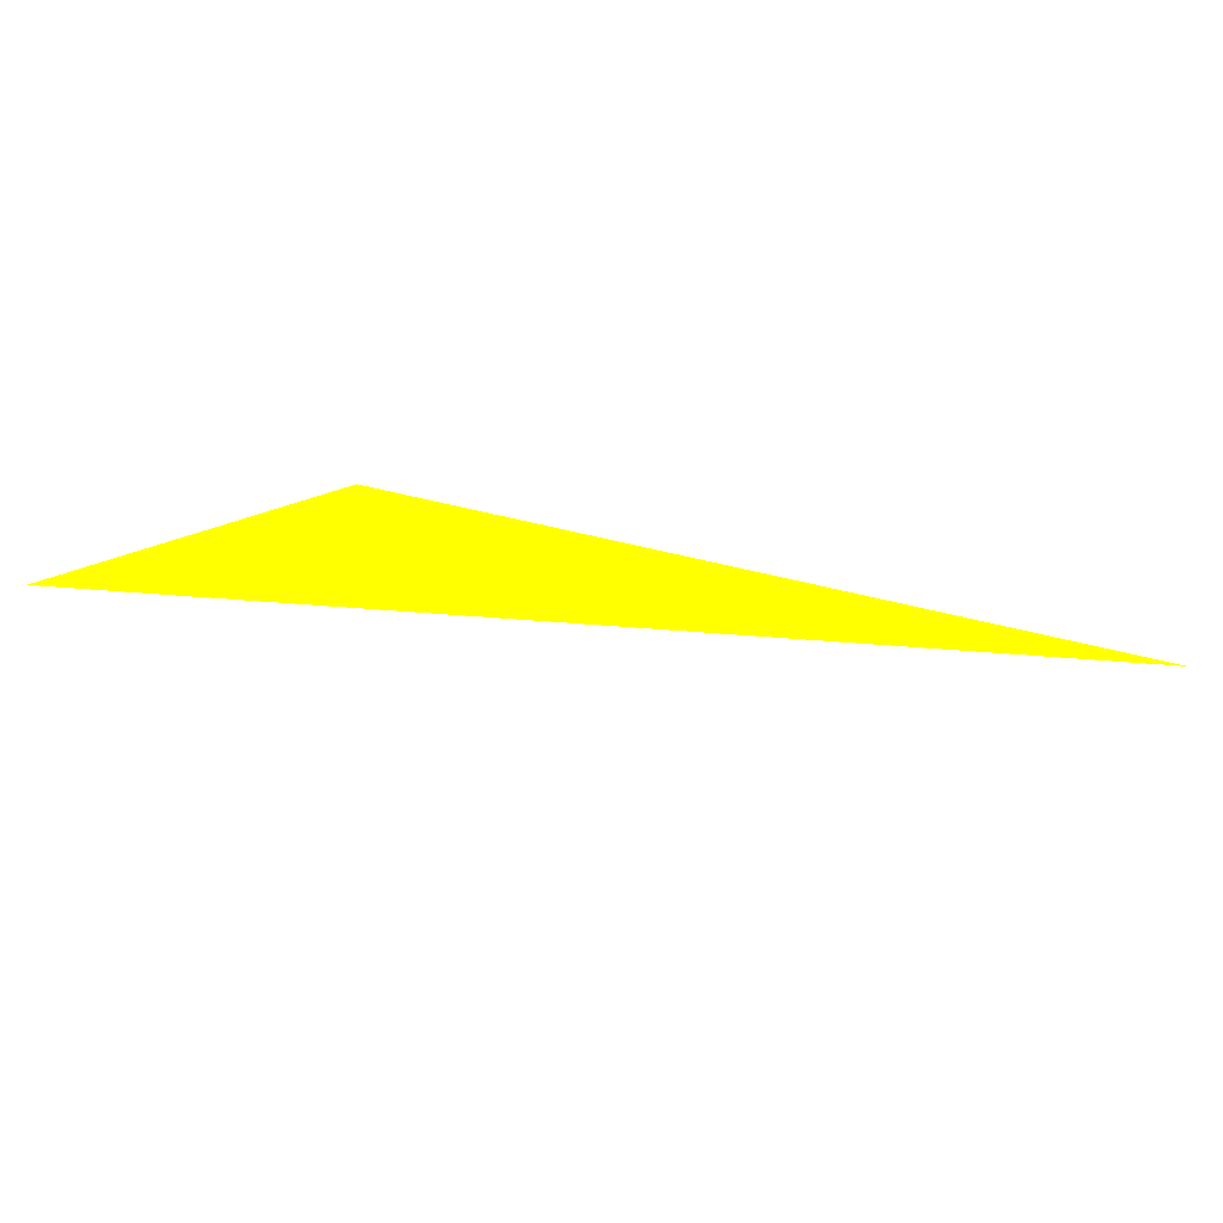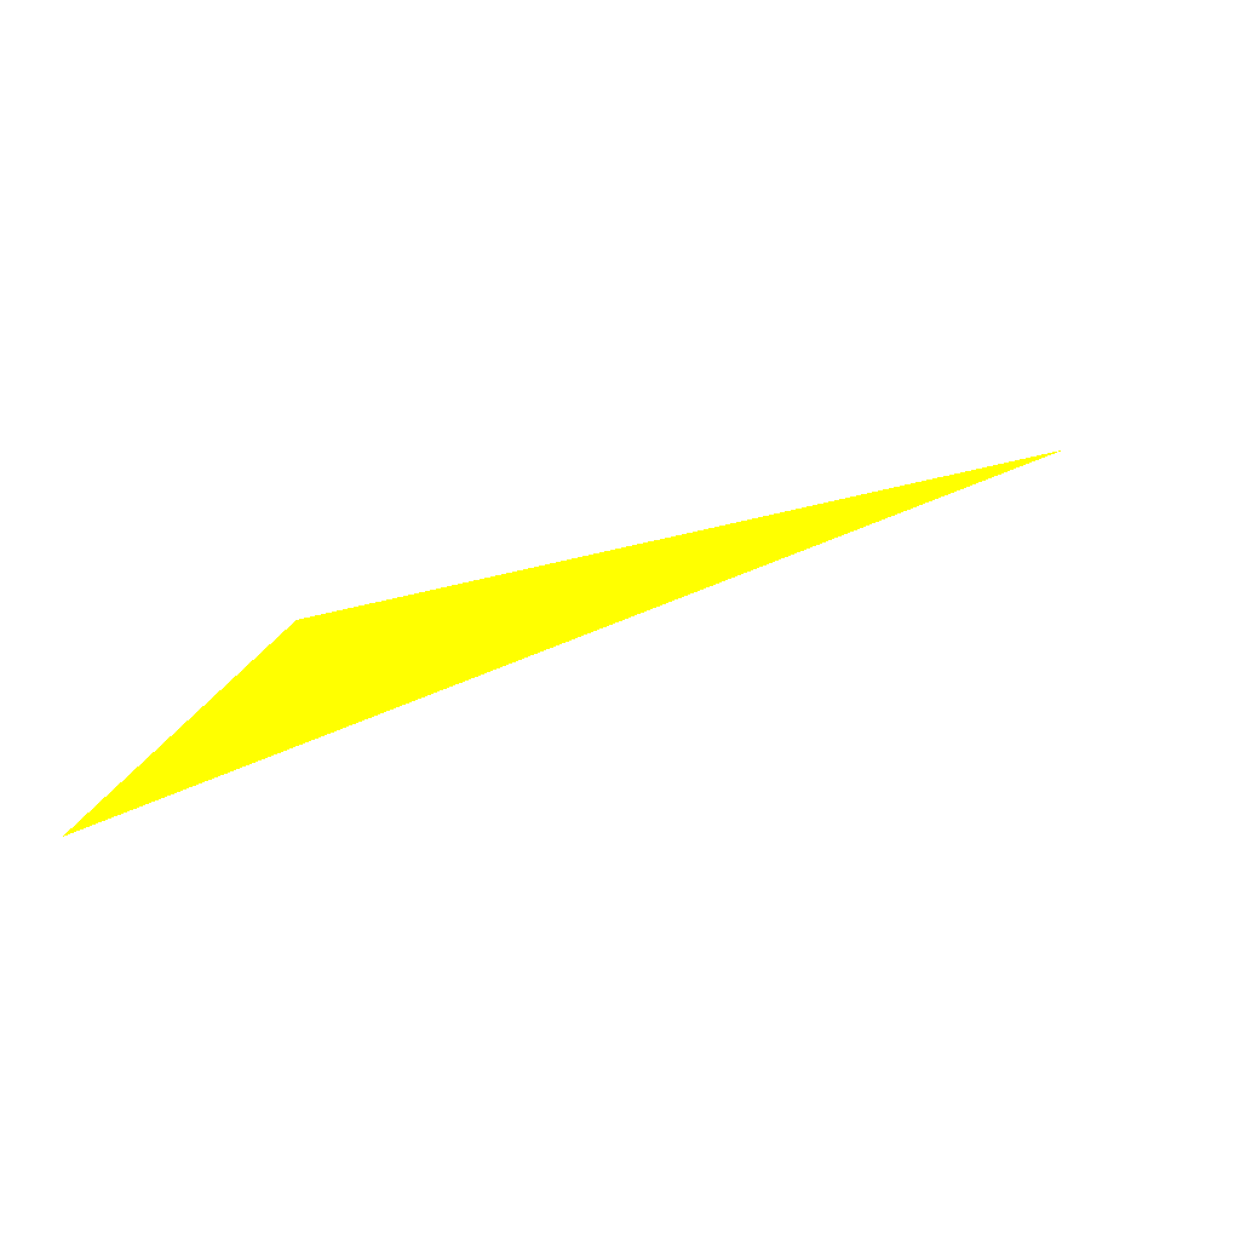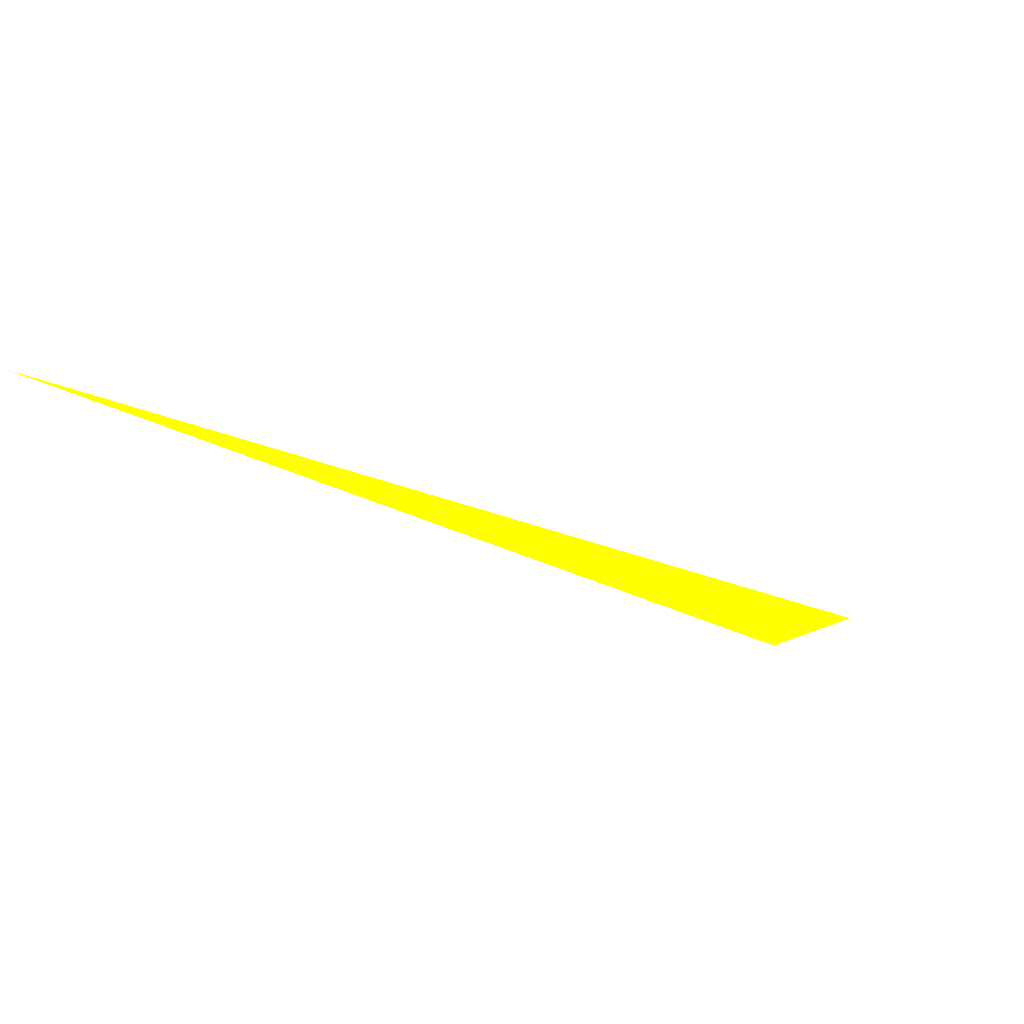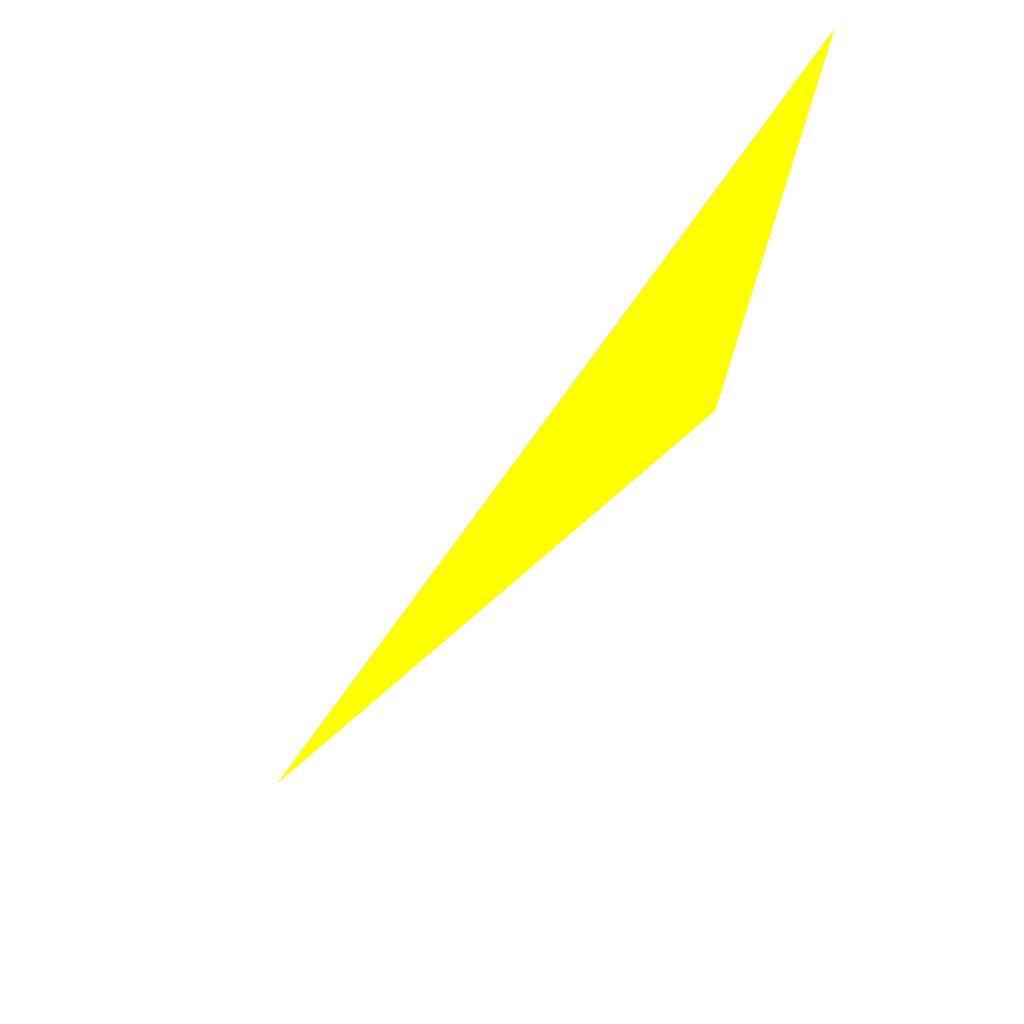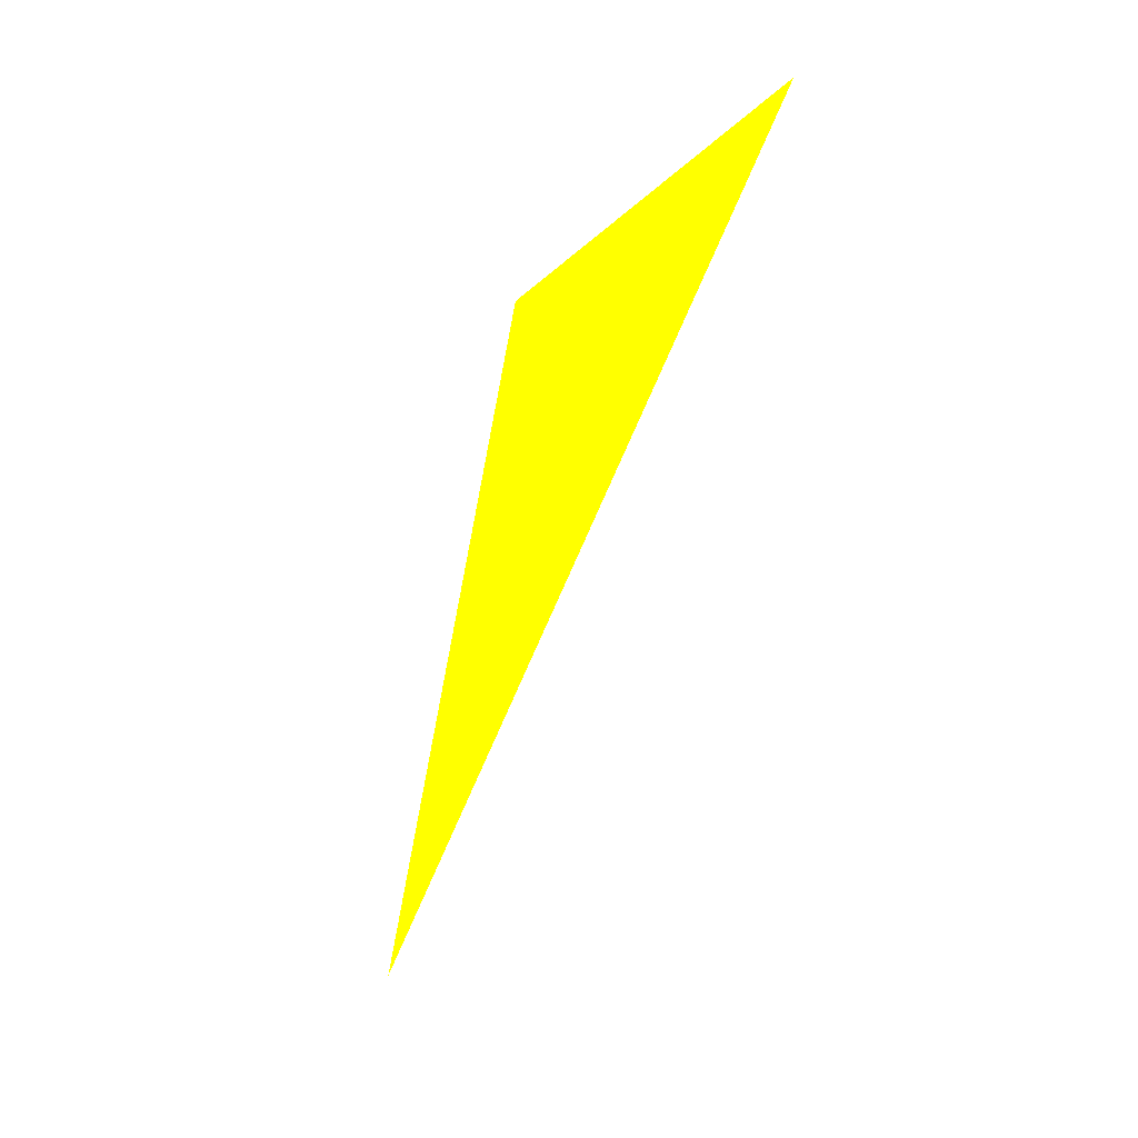
<metadata>
{"format":"obj","ext":"obj","renderer":"f3d","projection":"perspective","resolution":1024,"background":"white","views":[{"elev":44.6,"azim":-136.8,"up":"+Z"},{"elev":34.1,"azim":-175.6,"up":"+Z"},{"elev":-70.6,"azim":-31.4,"up":"+Y"},{"elev":-2.2,"azim":54.0,"up":"+Y"},{"elev":-63.2,"azim":105.3,"up":"+Z"}]}
</metadata>
<code>
o geometry_0
v 6.125e+05 5.855e+06 664 1 1 0
v 6.125e+05 5.855e+06 664 1 1 0
v 6.125e+05 5.855e+06 664 1 1 0
f 3 1 2

</code>
